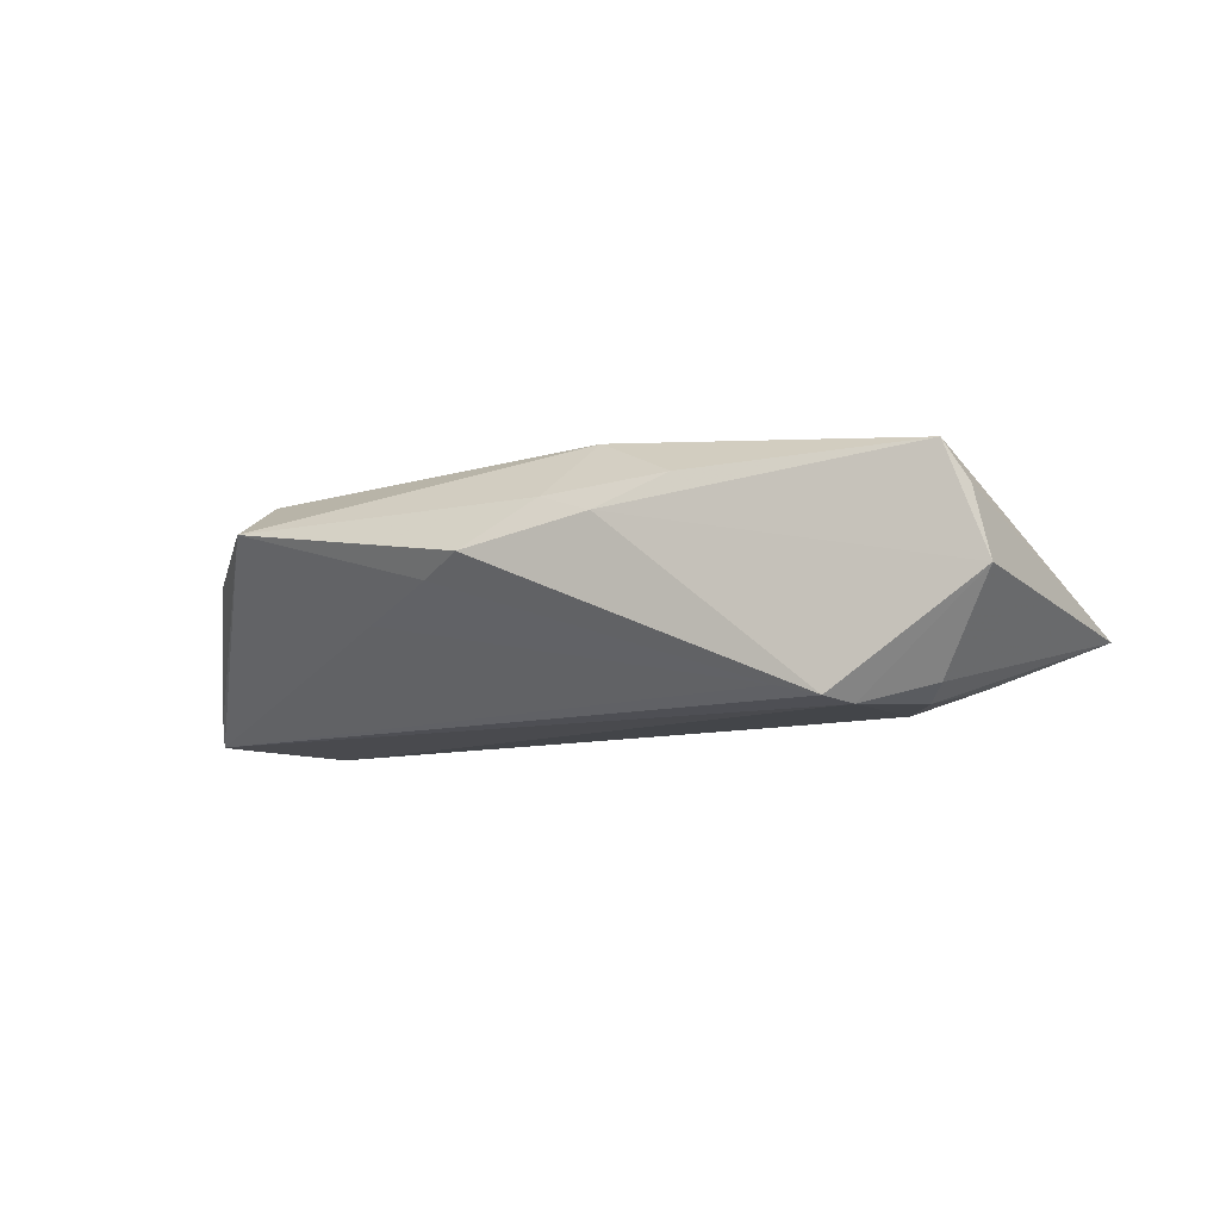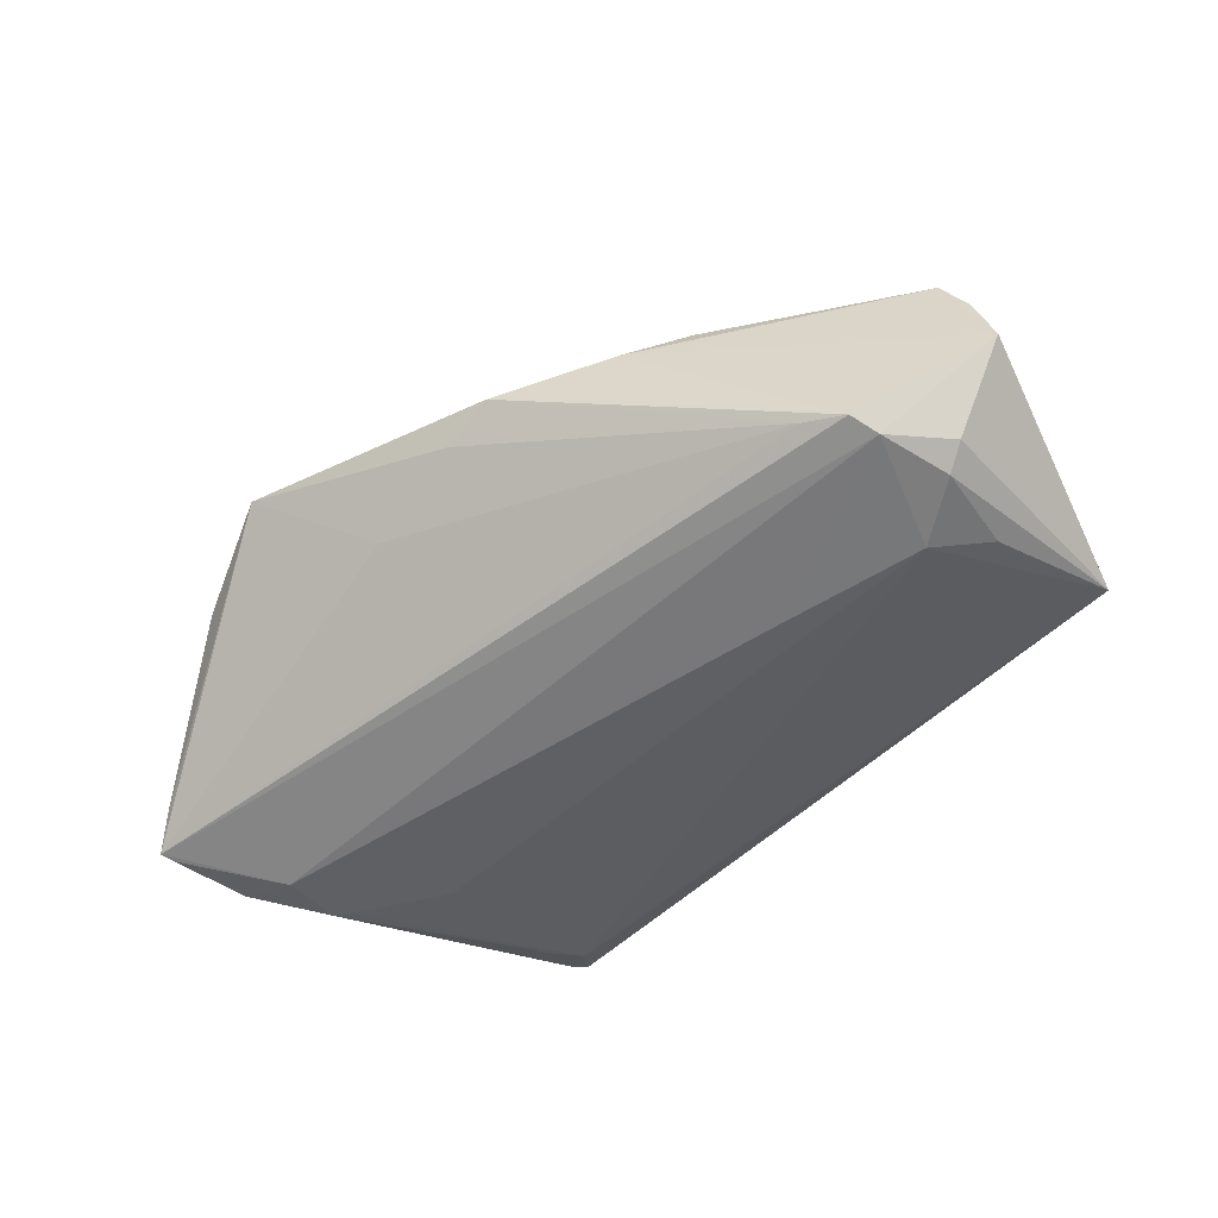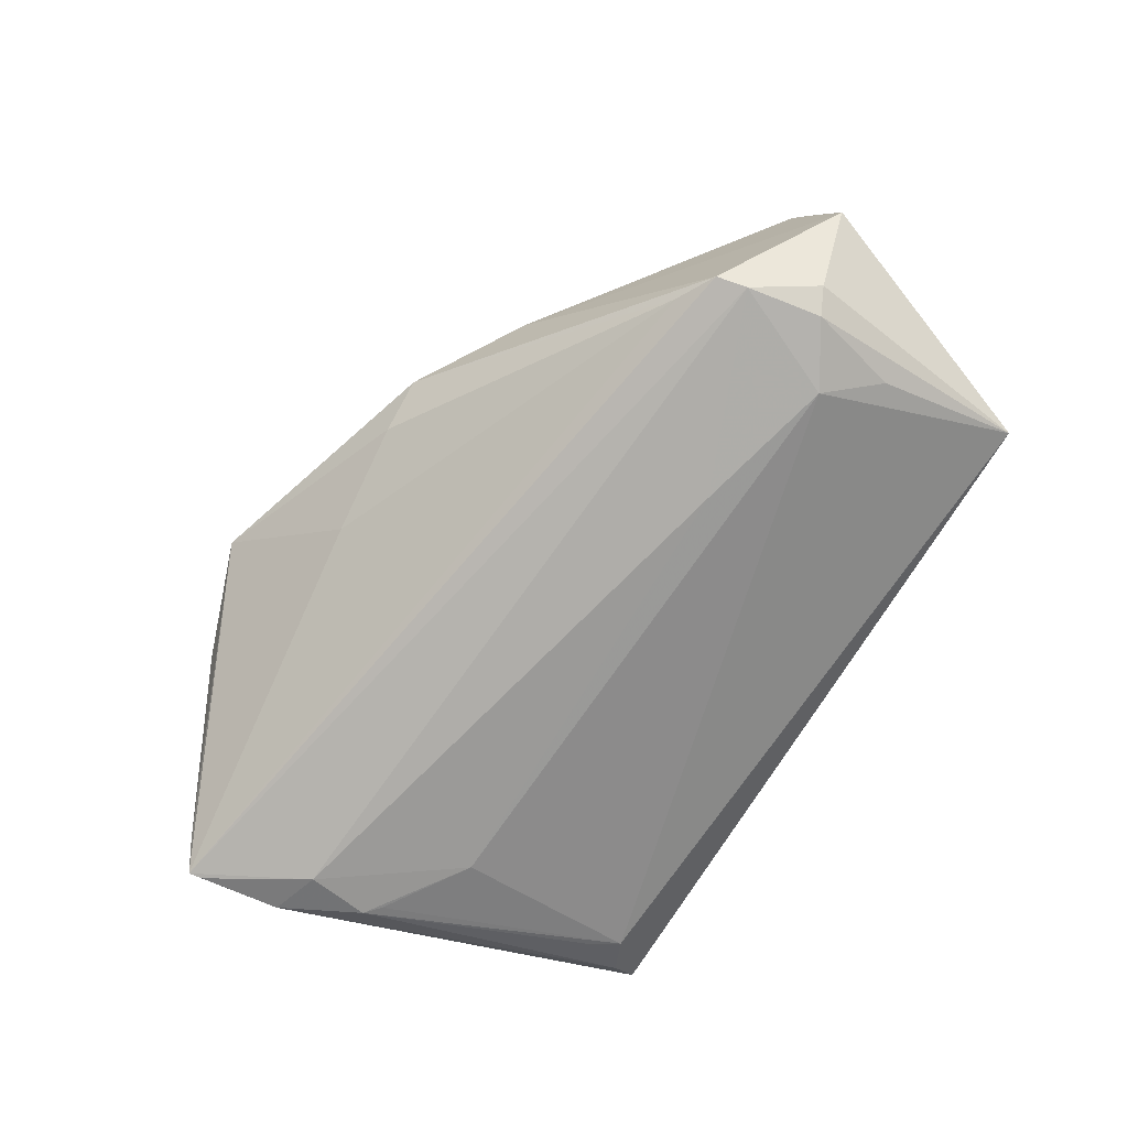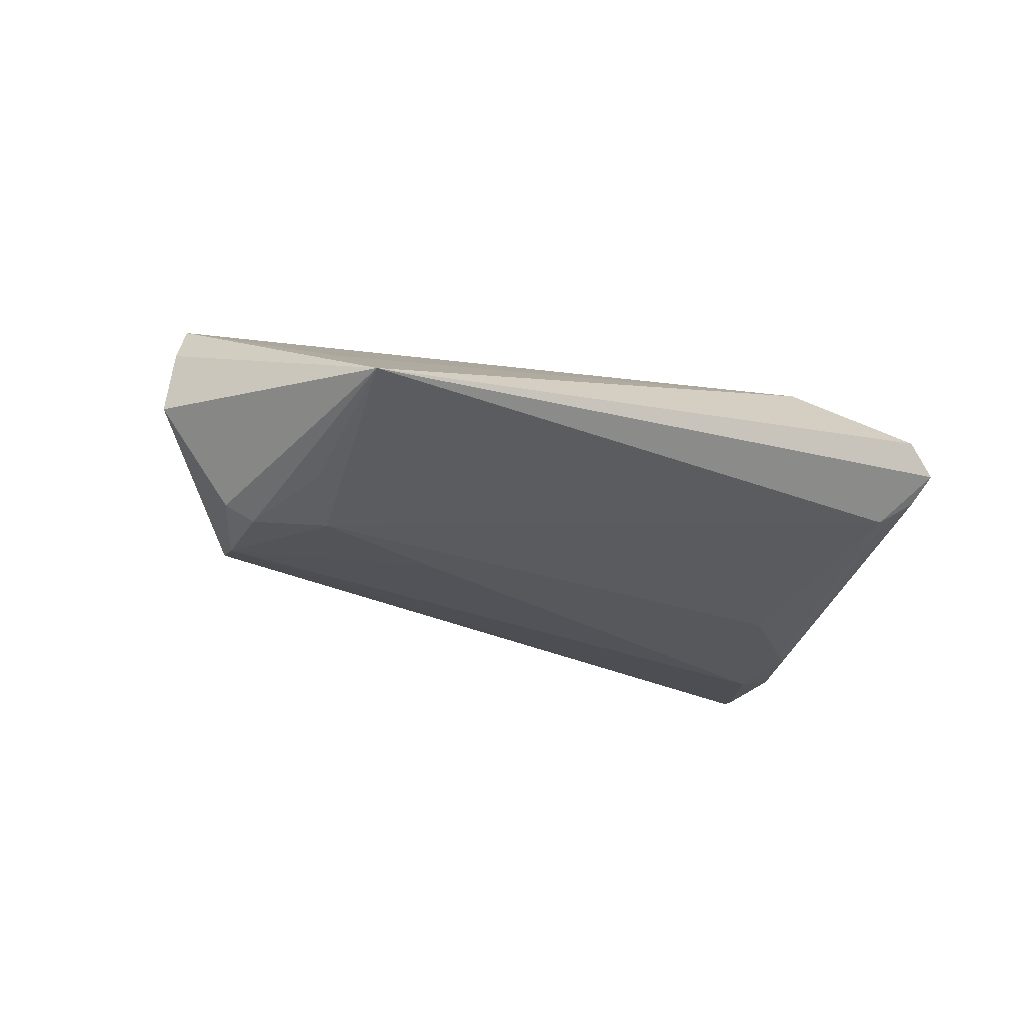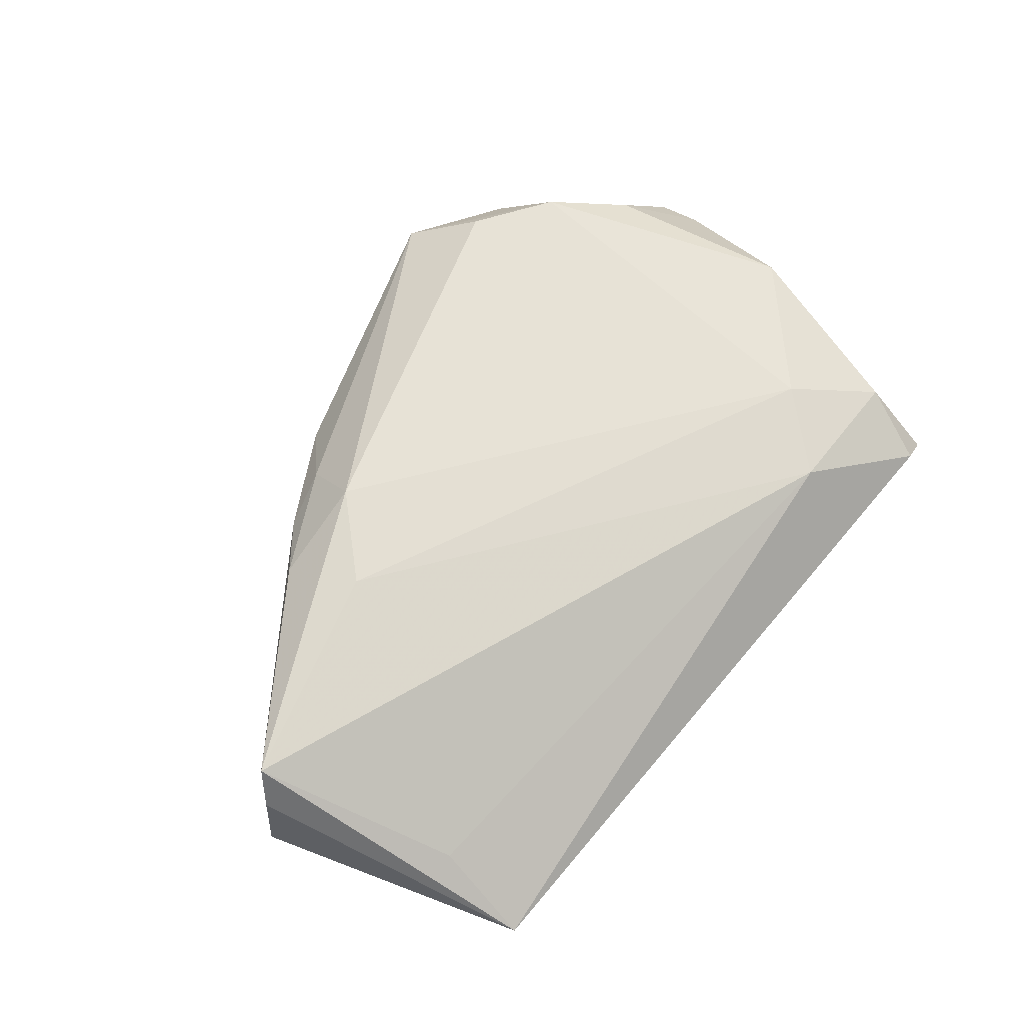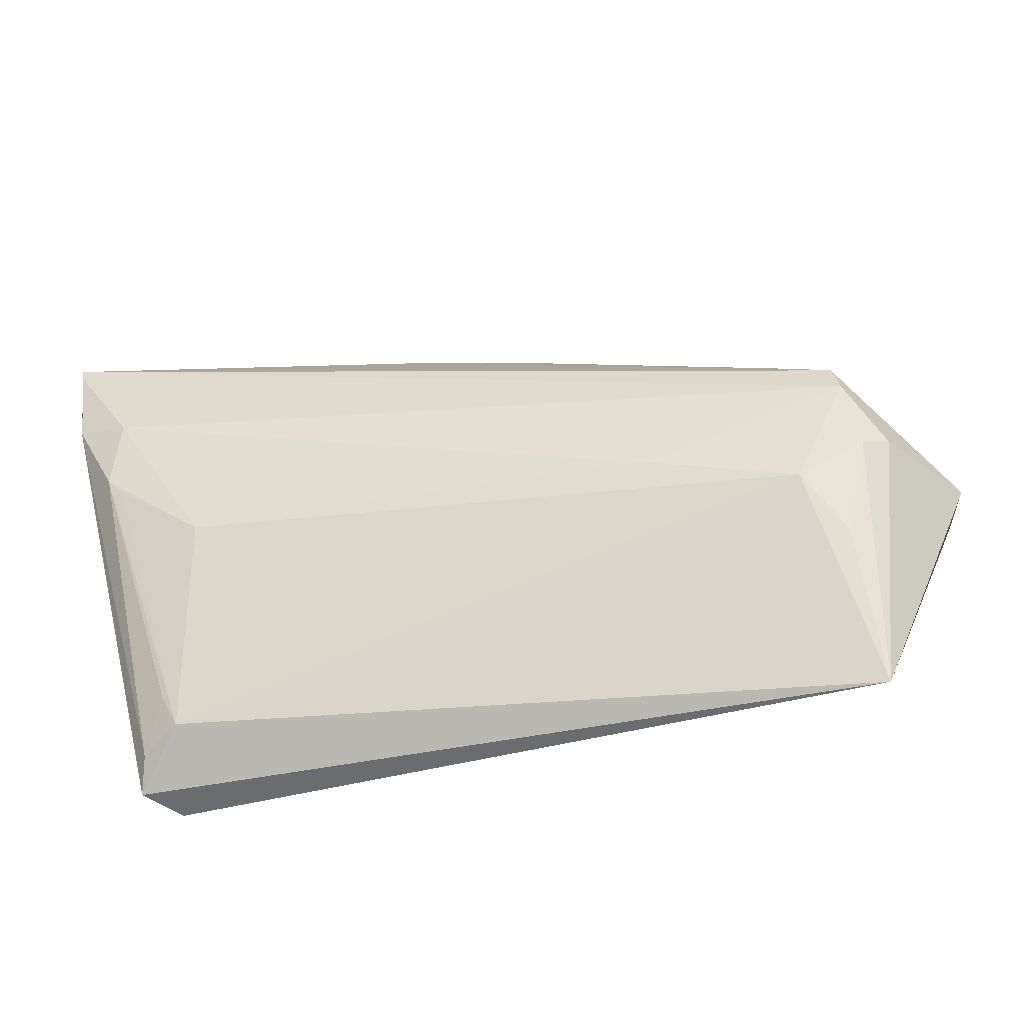
<metadata>
{"format":"obj","ext":"obj","renderer":"f3d","projection":"perspective","resolution":1024,"background":"white","views":[{"elev":-8.7,"azim":-126.5,"up":"+Z"},{"elev":-57.5,"azim":-132.6,"up":"+Z"},{"elev":-77.2,"azim":-120.7,"up":"+Z"},{"elev":-22.6,"azim":-33.4,"up":"+Z"},{"elev":65.2,"azim":-49.0,"up":"+Z"},{"elev":-44.0,"azim":-170.8,"up":"+Y"}]}
</metadata>
<code>
v -0.02555 -0.006399 -0.01634
v 0.05196 0.02047 -0.0006607
v 0.03657 -0.03116 -0.004298
v -0.05257 -0.006546 -0.01587
v 0.05348 0.02453 -0.01488
v 0.03082 -0.01921 0.0148
v 0.03421 -0.005949 -0.01344
v 0.004906 0.03179 -0.003654
v -0.03699 0.01791 0.01023
v -0.02294 0.02615 0.00859
v -0.05096 0.003415 -0.01634
v -0.05595 -0.005049 -0.01381
v 0.04178 0.02091 0.01088
v 0.04048 -0.02813 0.01113
v -0.04952 -0.01864 -0.01317
v -0.06509 -0.003859 -0.001808
v 0.0523 0.01383 -0.01426
v 0.04695 0.003491 -0.01447
v -0.04511 0.01012 -0.01416
v -0.009445 0.03307 -6.283e-05
v 0.05383 0.02636 -0.0147
v 0.0385 -0.02733 -0.005162
v 0.05236 0.01451 0.001033
v -0.04423 -0.01143 -0.01624
v -0.05124 -0.02504 0.0009491
v 0.04507 0.001614 -0.01418
v 0.05045 0.02841 -0.01156
v -0.01637 0.03321 0.002456
v 0.03185 0.03832 0.00402
v 0.02298 0.03538 0.01344
v -0.05195 -0.03754 -0.006356
v 0.0413 -0.0332 -0.00105
v 0.01725 0.04388 0.00818
v -0.06118 -0.0003509 0.01219
v -0.02427 0.01824 0.01561
v 0.03293 0.0288 0.01399
v -0.05008 0.007409 -0.01556
v -0.06344 -0.002638 0.007012
v 0.03782 -0.03754 0.006322
v -0.03018 0.02415 0.006142
v 0.04219 -0.03669 0.00229
v -0.03325 0.007818 0.01516
v 0.04544 0.01177 -0.01634
v 0.02254 -0.02929 0.0133
v 0.04612 -0.003955 0.01349
f 31 44 25
f 25 34 31
f 44 34 25
f 21 19 8
f 8 33 21
f 21 11 37
f 37 19 21
f 28 19 37
f 24 3 31
f 24 7 3
f 43 11 21
f 29 33 36
f 31 3 41
f 2 29 36
f 42 34 44
f 42 35 34
f 36 33 30
f 30 35 36
f 33 35 30
f 34 35 9
f 20 19 28
f 20 8 19
f 28 33 20
f 33 8 20
f 11 12 16
f 16 37 11
f 16 12 31
f 31 12 4
f 4 12 11
f 11 24 4
f 7 24 1
f 1 43 7
f 1 24 11
f 11 43 1
f 14 41 45
f 36 45 13
f 13 2 36
f 27 2 21
f 29 2 27
f 21 33 27
f 33 29 27
f 21 2 23
f 45 41 23
f 23 13 45
f 2 13 23
f 28 37 40
f 34 9 40
f 40 16 34
f 37 16 40
f 10 35 33
f 10 9 35
f 10 40 9
f 10 33 28
f 28 40 10
f 31 34 38
f 38 16 31
f 34 16 38
f 15 24 31
f 31 4 15
f 15 4 24
f 7 43 18
f 39 14 44
f 41 14 39
f 39 44 31
f 31 41 39
f 6 14 45
f 44 14 6
f 6 45 36
f 6 42 44
f 36 35 6
f 35 42 6
f 21 23 17
f 17 23 41
f 17 18 43
f 32 41 3
f 32 17 41
f 18 17 32
f 3 7 26
f 26 18 3
f 7 18 26
f 5 43 21
f 21 17 5
f 5 17 43
f 3 18 22
f 22 32 3
f 18 32 22

</code>
